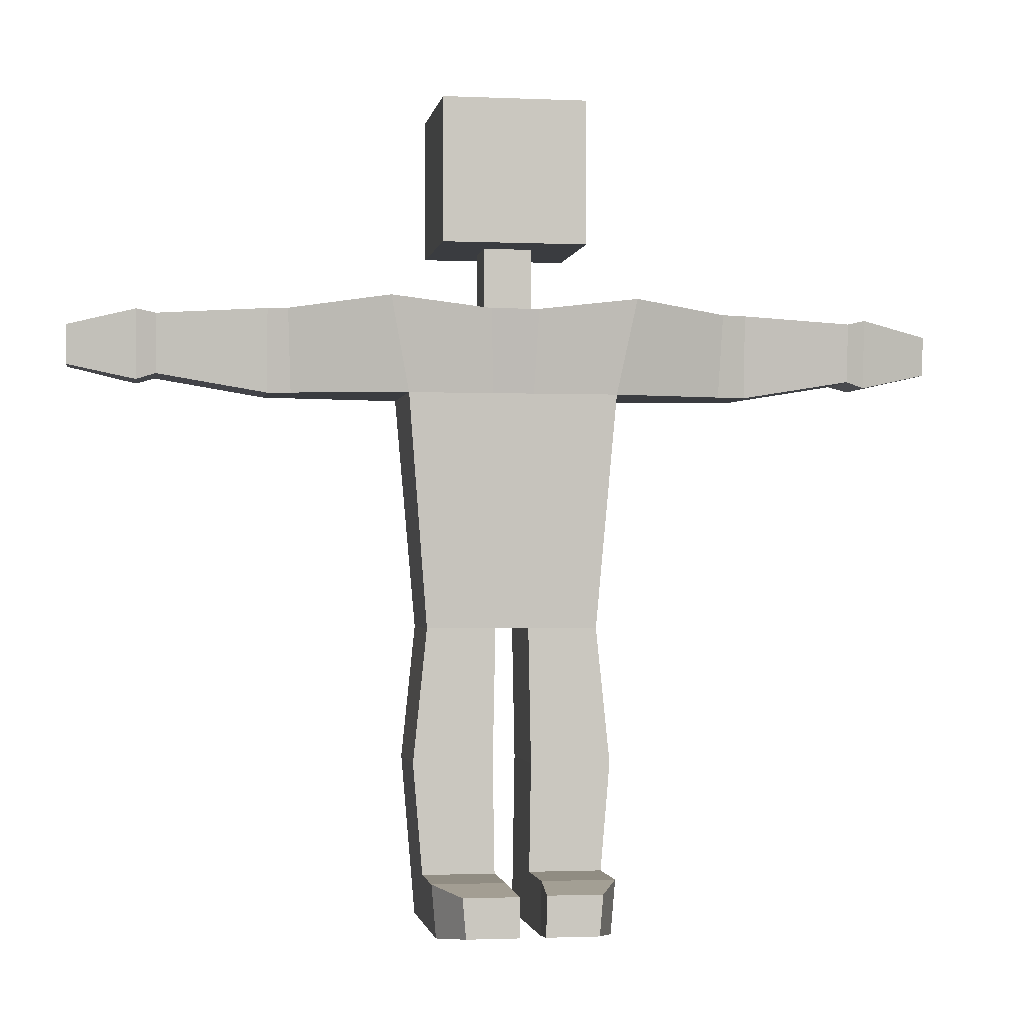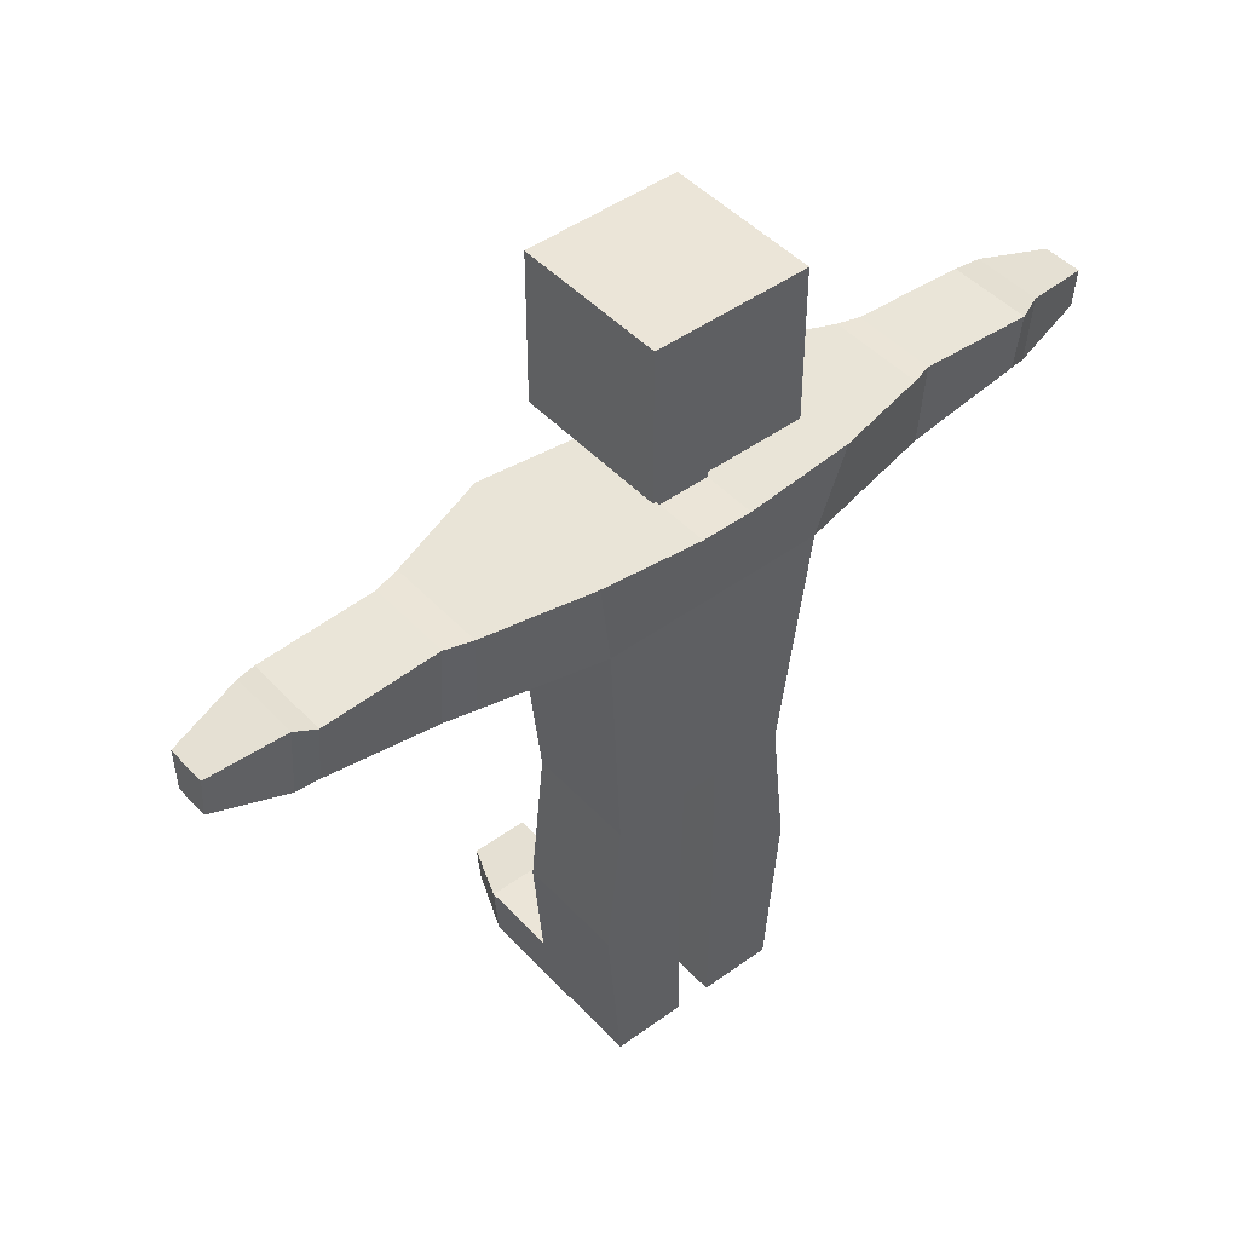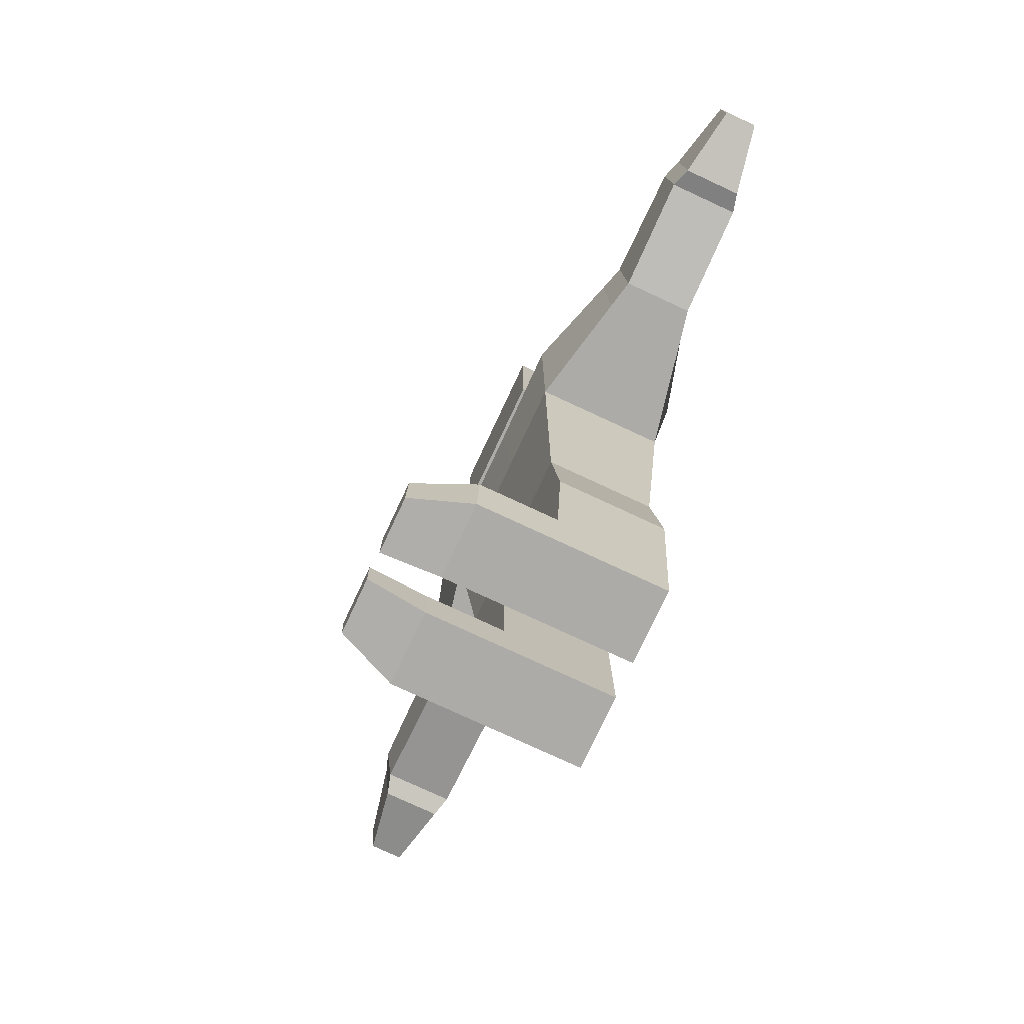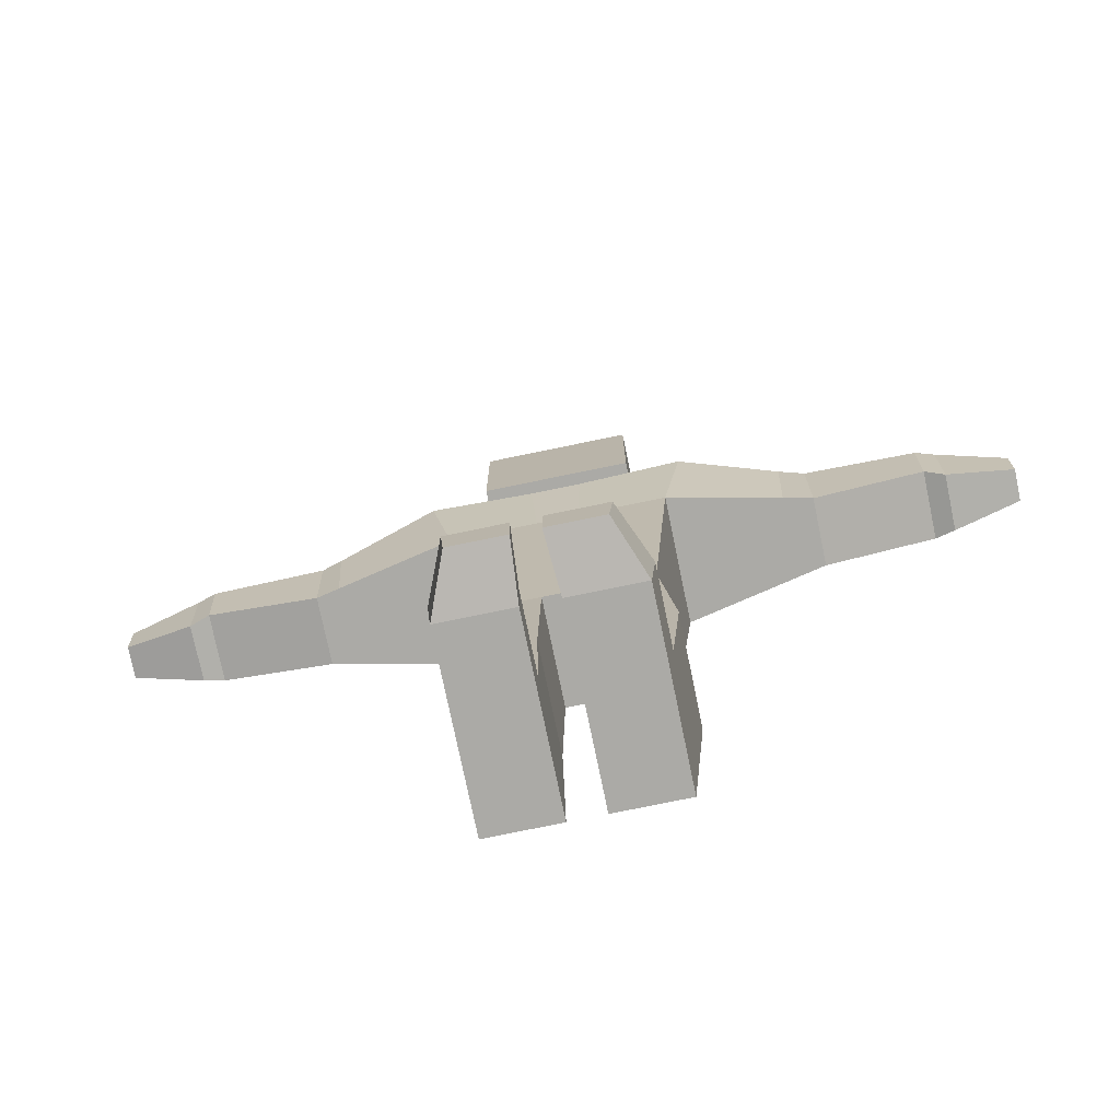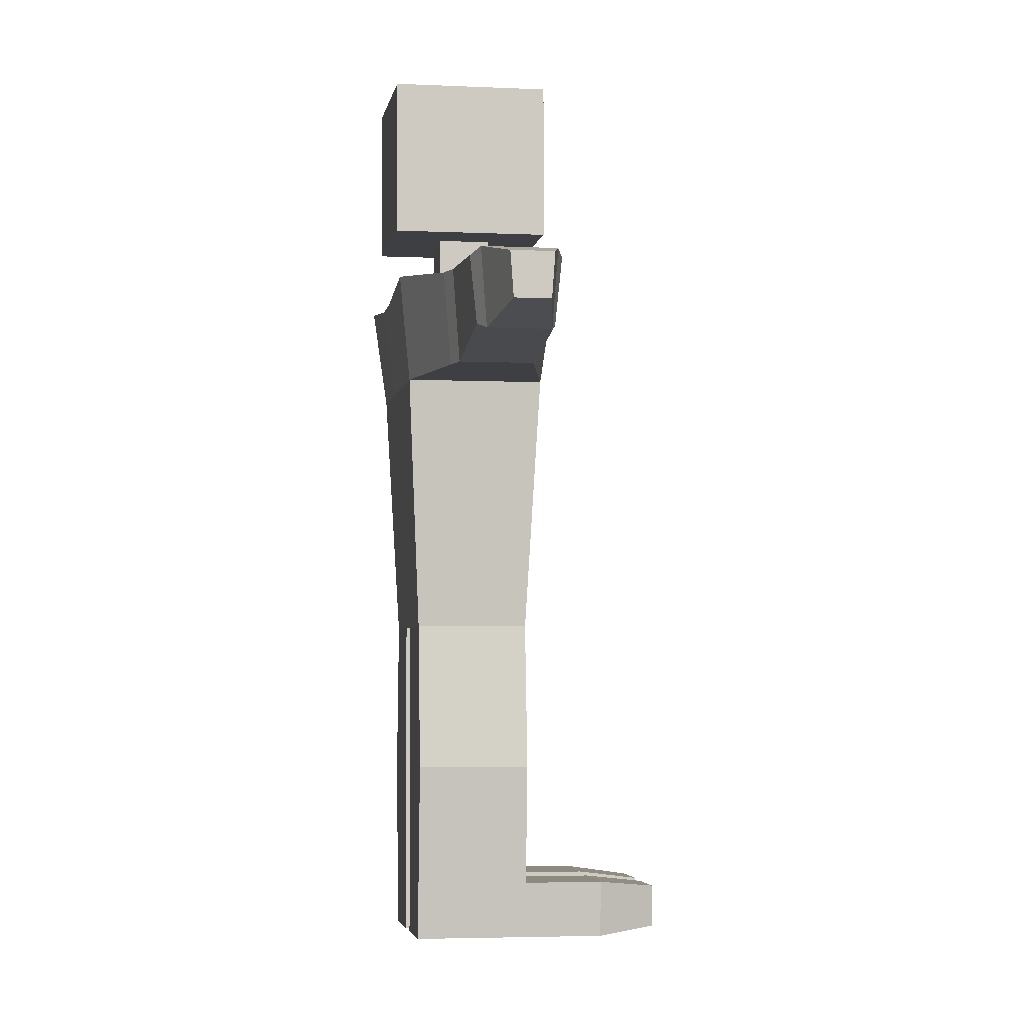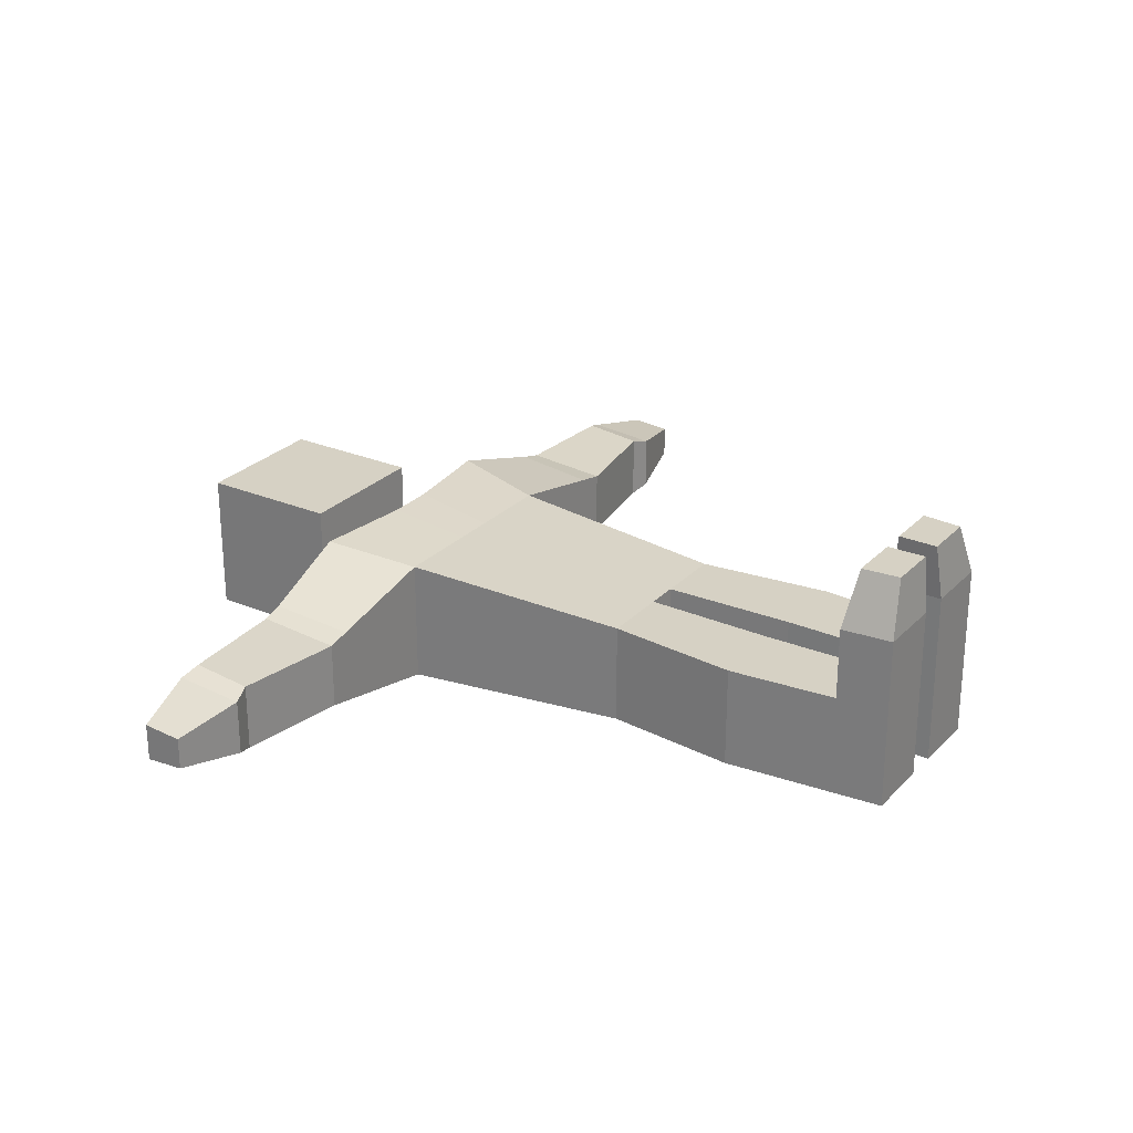
<metadata>
{"format":"obj","ext":"obj","renderer":"f3d","projection":"perspective","resolution":1024,"background":"white","views":[{"elev":-1.5,"azim":-9.1,"up":"+Y"},{"elev":45.9,"azim":140.2,"up":"+Y"},{"elev":-76.2,"azim":65.0,"up":"+Y"},{"elev":-75.9,"azim":11.7,"up":"+Y"},{"elev":-3.9,"azim":-99.0,"up":"+Y"},{"elev":26.6,"azim":-56.7,"up":"+Z"}]}
</metadata>
<code>
o Cube
v 1 7.287 -11.39
v 1 7.287 -13.39
v 1 5.287 -11.39
v 1 5.287 -13.39
v -1 7.287 -11.39
v -1 7.287 -13.39
v -1 5.287 -11.39
v -1 5.287 -13.39
v 0.3333 7.287 -13.39
v -0.3333 7.287 -13.39
v 0.3333 5.287 -11.39
v -0.3333 5.287 -11.39
v -0.3333 5.287 -13.39
v 0.3333 5.287 -13.39
v -0.3333 7.287 -11.39
v 0.3333 7.287 -11.39
v 1 7.287 -12.05
v 1 7.287 -12.72
v -1 5.287 -12.72
v -1 5.287 -12.05
v 1 5.287 -12.05
v 1 5.287 -12.72
v -1 7.287 -12.05
v -1 7.287 -12.72
v -0.3333 7.287 -12.05
v -0.3333 7.287 -12.72
v 0.3333 7.287 -12.05
v 0.3333 7.287 -12.72
v 0.3333 5.287 -12.05
v 0.3333 5.287 -12.72
v -0.3333 5.287 -12.05
v -0.3333 5.287 -12.72
v 0.3333 4.378 -12.05
v 0.3333 4.378 -12.72
v -0.3333 4.378 -12.05
v -0.3333 4.378 -12.72
v 1.715 4.541 -12.05
v 1.715 4.541 -12.72
v -1.715 4.541 -12.05
v -1.715 4.541 -12.72
v 0.3333 4.378 -11.35
v 0.3333 4.378 -13.42
v -0.3333 4.378 -11.35
v -0.3333 4.378 -13.42
v 1.715 4.541 -11.35
v 1.715 4.541 -13.42
v -1.715 4.541 -11.35
v -1.715 4.541 -13.42
v 0.23 -0.01937 -12.16
v 0.23 -0.01937 -12.62
v -0.23 -0.01937 -12.16
v -0.23 -0.01937 -12.62
v 1.184 -0.01937 -12.16
v 1.184 -0.01937 -12.62
v -1.184 -0.01937 -12.16
v -1.184 -0.01937 -12.62
v 0.23 -0.01937 -13.1
v -0.23 -0.01937 -13.1
v 0.23 -0.01937 -11.67
v -0.23 -0.01937 -11.67
v -1.184 -0.01937 -11.67
v -1.184 -0.01937 -13.1
v 1.184 -0.01937 -13.1
v 1.184 -0.01937 -11.67
v 0.23 -4.115 -12.16
v 0.23 -4.115 -12.62
v -0.23 -4.115 -12.16
v -0.23 -4.115 -12.62
v 1.184 -4.115 -12.16
v 1.184 -4.115 -12.62
v -1.184 -4.115 -12.16
v -1.184 -4.115 -12.62
v -1.184 -4.115 -11.67
v -0.23 -4.115 -11.67
v -0.23 -4.115 -13.1
v -1.184 -4.115 -13.1
v 1.184 -4.115 -13.1
v 0.23 -4.115 -13.1
v 0.23 -4.115 -11.67
v 1.184 -4.115 -11.67
v -1.375 -1.871 -12.62
v -1.375 -1.871 -12.16
v -1.375 -1.871 -13.1
v -0.2672 -1.871 -13.1
v -1.375 -1.871 -11.67
v -0.2672 -1.871 -12.62
v -0.2672 -1.871 -12.16
v -0.2672 -1.871 -11.67
v 0.2672 -1.891 -13.1
v 0.2672 -1.891 -12.62
v 1.375 -1.891 -13.1
v 1.375 -1.891 -12.62
v 0.2672 -1.891 -12.16
v 1.375 -1.891 -11.67
v 0.2672 -1.891 -11.67
v 1.375 -1.891 -12.16
v -1.245 -3.399 -12.16
v -1.245 -3.399 -13.1
v -1.245 -3.399 -11.67
v -0.2418 -3.399 -12.62
v -1.245 -3.399 -12.62
v -0.2418 -3.399 -13.1
v -0.2418 -3.399 -12.16
v -0.2418 -3.399 -11.67
v 0.2422 -3.384 -12.62
v 1.246 -3.384 -13.1
v 0.2422 -3.384 -12.16
v 1.246 -3.384 -11.67
v 1.246 -3.384 -12.16
v 0.2422 -3.384 -13.1
v 1.246 -3.384 -12.62
v 0.2422 -3.384 -11.67
v -1.184 -4.115 -10.67
v -0.23 -4.115 -10.67
v 0.23 -4.115 -10.67
v 1.184 -4.115 -10.67
v -1.245 -3.399 -10.67
v 1.246 -3.384 -10.67
v -0.2418 -3.399 -10.67
v 0.2422 -3.384 -10.67
v -1.452 3.22 -12.1
v -1.452 3.22 -11.51
v 1.452 3.22 -11.51
v -0.2822 3.22 -11.51
v 0.2822 3.22 -11.51
v 1.452 3.22 -12.1
v 1.452 3.22 -12.67
v 1.452 3.22 -13.26
v -1.452 3.22 -12.67
v -1.452 3.22 -13.26
v -0.2822 3.22 -13.26
v 0.2822 3.22 -13.26
v 3.37 4.378 -12.21
v 3.37 4.378 -12.56
v -3.37 4.378 -12.21
v -3.37 4.378 -12.56
v -3.37 3.22 -12.23
v -3.37 4.378 -12.94
v 3.37 3.22 -12.23
v 3.37 3.22 -12.54
v 3.37 4.378 -12.94
v -3.37 4.378 -11.83
v 3.37 4.378 -11.83
v -3.37 3.22 -12.54
v -3.37 3.22 -12.85
v -3.37 3.22 -11.92
v 3.37 3.22 -11.92
v 3.37 3.22 -12.85
v 4.885 4.287 -12.21
v 4.885 4.287 -12.56
v -4.885 4.287 -12.21
v -4.885 4.287 -12.56
v -4.885 3.47 -12.23
v -4.885 4.287 -12.94
v 4.885 3.47 -12.23
v 4.885 3.47 -12.54
v 4.885 4.287 -12.94
v -4.885 4.287 -11.83
v 4.885 4.287 -11.83
v -4.885 3.47 -12.54
v -4.885 3.47 -12.85
v -4.885 3.47 -11.92
v 4.885 3.47 -11.92
v 4.885 3.47 -12.85
v 5.151 4.352 -12.24
v 5.151 4.352 -12.53
v -5.151 4.352 -12.24
v -5.151 4.352 -12.53
v -5.151 3.391 -12.26
v -5.151 4.352 -12.85
v 5.151 3.391 -12.26
v 5.151 3.391 -12.51
v 5.151 4.352 -12.85
v -5.151 4.352 -11.93
v 5.151 4.352 -11.93
v -5.151 3.391 -12.51
v -5.151 3.391 -12.77
v -5.151 3.391 -12
v 5.151 3.391 -12
v 5.151 3.391 -12.77
v 6.095 4.143 -12.3
v 6.095 4.143 -12.47
v -6.095 4.143 -12.3
v -6.095 4.143 -12.47
v -6.095 3.6 -12.31
v -6.095 4.143 -12.65
v 6.095 3.6 -12.31
v 6.095 3.6 -12.46
v 6.095 4.143 -12.65
v -6.095 4.143 -12.13
v 6.095 4.143 -12.13
v -6.095 3.6 -12.46
v -6.095 3.6 -12.61
v -6.095 3.6 -12.17
v 6.095 3.6 -12.17
v 6.095 3.6 -12.61
v -3.051 3.22 -12.21
v -3.051 3.22 -12.56
v -3.095 4.378 -11.75
v -3.095 4.378 -12.18
v -3.051 3.22 -12.92
v -3.095 4.378 -12.59
v -3.095 4.378 -13.02
v -3.051 3.22 -11.85
v 3.028 4.378 -12.6
v 3.028 4.378 -13.04
v 2.974 3.22 -12.94
v 3.028 4.378 -12.18
v 3.028 4.378 -11.73
v 2.974 3.22 -12.56
v 2.974 3.22 -11.83
v 2.974 3.22 -12.21
v 0.2614 -2.233 -13.1
v 1.345 -2.233 -12.62
v 0.2614 -2.233 -11.67
v 0.2614 -2.233 -12.62
v 1.345 -2.233 -13.1
v 0.2614 -2.233 -12.16
v 1.345 -2.233 -11.67
v 1.345 -2.233 -12.16
v -1.357 -2.082 -12.62
v -0.2637 -2.082 -13.1
v -0.2637 -2.082 -12.16
v -0.2637 -2.082 -11.67
v -1.357 -2.082 -12.16
v -1.357 -2.082 -13.1
v -1.357 -2.082 -11.67
v -0.2637 -2.082 -12.62
v -0.181 -3.488 -9.904
v 0.1723 -4.024 -9.904
v -0.1721 -4.024 -9.904
v 0.9333 -3.477 -9.904
v 0.8863 -4.024 -9.904
v -0.9318 -3.488 -9.904
v -0.8862 -4.024 -9.904
v 0.1814 -3.477 -9.904
f 15 5 7 12
f 31 12 7 20
f 20 7 5 23
f 9 2 4 14
f 17 1 3 21
f 27 16 1 17
f 23 5 15 25
f 25 15 16 27
f 6 10 13 8
f 10 9 14 13
f 21 3 11 29
f 29 11 12 31
f 1 16 11 3
f 16 15 12 11
f 14 30 32 13
f 32 30 34 36
f 4 22 30 14
f 22 21 29 30
f 10 26 28 9
f 26 25 27 28
f 6 24 26 10
f 24 23 25 26
f 9 28 18 2
f 28 27 17 18
f 2 18 22 4
f 18 17 21 22
f 8 19 24 6
f 19 20 23 24
f 13 32 19 8
f 32 31 20 19
f 123 64 53 126
f 29 31 35 33
f 31 32 36 35
f 30 29 33 34
f 130 62 56 129
f 122 61 60 124
f 129 56 55 121
f 121 55 61 122
f 125 59 64 123
f 124 60 59 125
f 126 53 54 127
f 127 54 63 128
f 50 49 51 52
f 97 71 73 99
f 106 77 78 110
f 111 70 77 106
f 49 59 60 51
f 102 75 76 98
f 110 78 66 105
f 101 72 71 97
f 50 52 58 57
f 131 58 62 130
f 131 132 57 58
f 128 63 57 132
f 67 71 72 68
f 66 70 69 65
f 72 76 75 68
f 66 78 77 70
f 67 74 73 71
f 69 80 79 65
f 105 66 65 107
f 74 114 113 73
f 108 80 69 109
f 103 67 68 100
f 98 76 72 101
f 100 68 75 102
f 107 65 79 112
f 109 69 70 111
f 104 74 67 103
f 79 115 120 112
f 61 85 88 60
f 60 88 87 51
f 52 86 84 58
f 62 83 81 56
f 51 87 86 52
f 56 81 82 55
f 58 84 83 62
f 55 82 85 61
f 53 96 92 54
f 49 93 95 59
f 64 94 96 53
f 59 95 94 64
f 50 90 93 49
f 57 89 90 50
f 54 92 91 63
f 63 91 89 57
f 227 99 104 224
f 224 104 103 223
f 228 100 102 222
f 226 98 101 221
f 223 103 100 228
f 221 101 97 225
f 222 102 98 226
f 225 97 99 227
f 220 109 111 214
f 218 107 112 215
f 219 108 109 220
f 215 112 108 219
f 216 105 107 218
f 213 110 105 216
f 214 111 106 217
f 217 106 110 213
f 115 116 233 230
f 113 114 231 235
f 99 117 119 104
f 108 118 116 80
f 73 113 117 99
f 80 116 115 79
f 104 119 114 74
f 112 120 118 108
f 46 128 132 42
f 44 42 132 131
f 44 131 130 48
f 198 144 145 201
f 209 143 133 208
f 43 124 125 41
f 41 125 123 45
f 206 141 148 207
f 200 135 142 199
f 47 122 124 43
f 197 137 144 198
f 205 134 141 206
f 137 153 160 144
f 146 162 153 137
f 136 152 151 135
f 143 159 149 133
f 140 156 155 139
f 133 149 150 134
f 203 138 136 202
f 207 148 140 210
f 212 139 147 211
f 199 142 146 204
f 210 140 139 212
f 211 147 143 209
f 208 133 134 205
f 201 145 138 203
f 202 136 135 200
f 204 146 137 197
f 155 171 179 163
f 158 174 178 162
f 160 176 177 161
f 154 170 168 152
f 161 177 170 154
f 153 169 176 160
f 145 161 154 138
f 138 154 152 136
f 144 160 161 145
f 142 158 162 146
f 139 155 163 147
f 147 163 159 143
f 141 157 164 148
f 134 150 157 141
f 148 164 156 140
f 135 151 158 142
f 169 185 192 176
f 178 194 185 169
f 168 184 183 167
f 175 191 181 165
f 172 188 187 171
f 165 181 182 166
f 163 179 175 159
f 157 173 180 164
f 150 166 173 157
f 164 180 172 156
f 151 167 174 158
f 149 165 166 150
f 156 172 171 155
f 159 175 165 149
f 152 168 167 151
f 162 178 169 153
f 182 188 196 189
f 181 187 188 182
f 183 185 194 190
f 184 192 185 183
f 186 193 192 184
f 191 195 187 181
f 177 193 186 170
f 170 186 184 168
f 176 192 193 177
f 174 190 194 178
f 171 187 195 179
f 179 195 191 175
f 173 189 196 180
f 166 182 189 173
f 180 196 188 172
f 167 183 190 174
f 122 204 197 121
f 40 202 200 39
f 130 201 203 48
f 47 199 204 122
f 48 203 202 40
f 121 197 198 129
f 39 200 199 47
f 129 198 201 130
f 37 208 205 38
f 123 211 209 45
f 127 210 212 126
f 126 212 211 123
f 128 207 210 127
f 38 205 206 46
f 46 206 207 128
f 45 209 208 37
f 91 217 213 89
f 92 214 217 91
f 89 213 216 90
f 90 216 218 93
f 95 215 219 94
f 94 219 220 96
f 93 218 215 95
f 96 220 214 92
f 82 225 227 85
f 84 222 226 83
f 81 221 225 82
f 87 223 228 86
f 83 226 221 81
f 86 228 222 84
f 88 224 223 87
f 85 227 224 88
f 34 33 37 38
f 46 42 34 38
f 36 34 42 44
f 44 48 40 36
f 45 37 33 41
f 35 43 41 33
f 43 35 39 47
f 36 40 39 35
f 116 118 232 233
f 119 117 234 229
f 118 120 236 232
f 117 113 235 234
f 114 119 229 231
f 120 115 230 236
f 231 229 234 235
f 232 236 230 233

</code>
